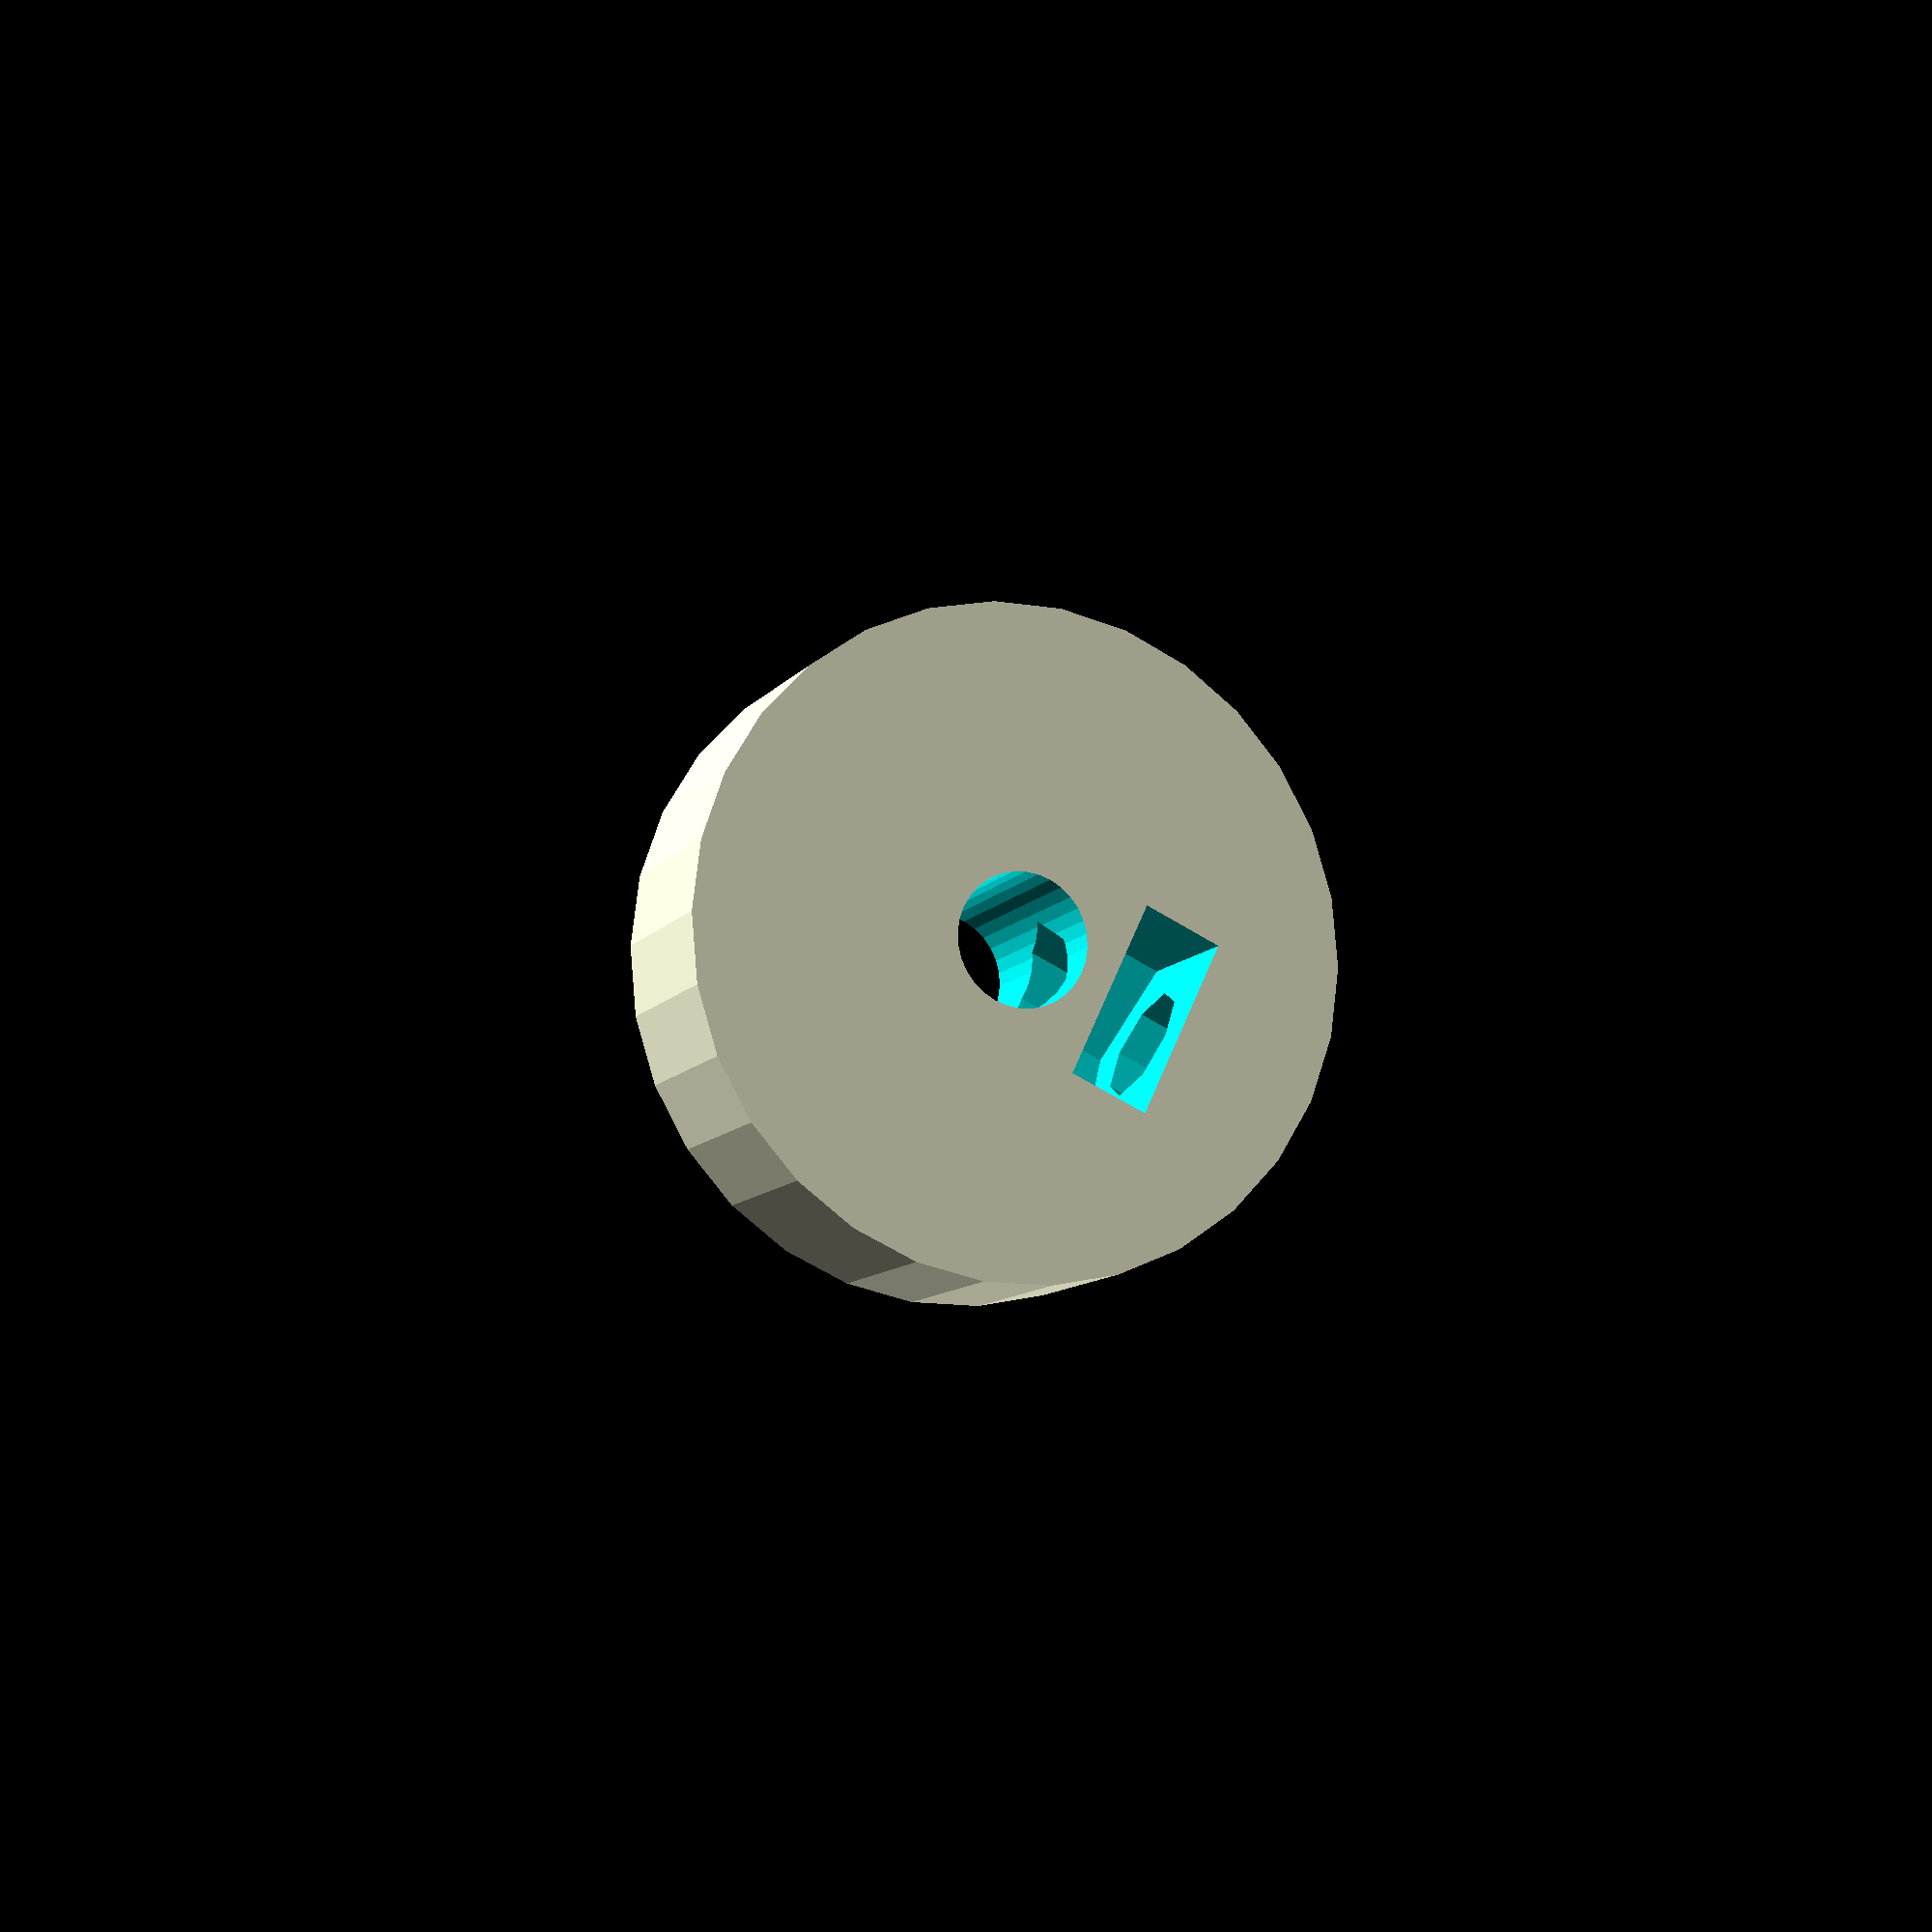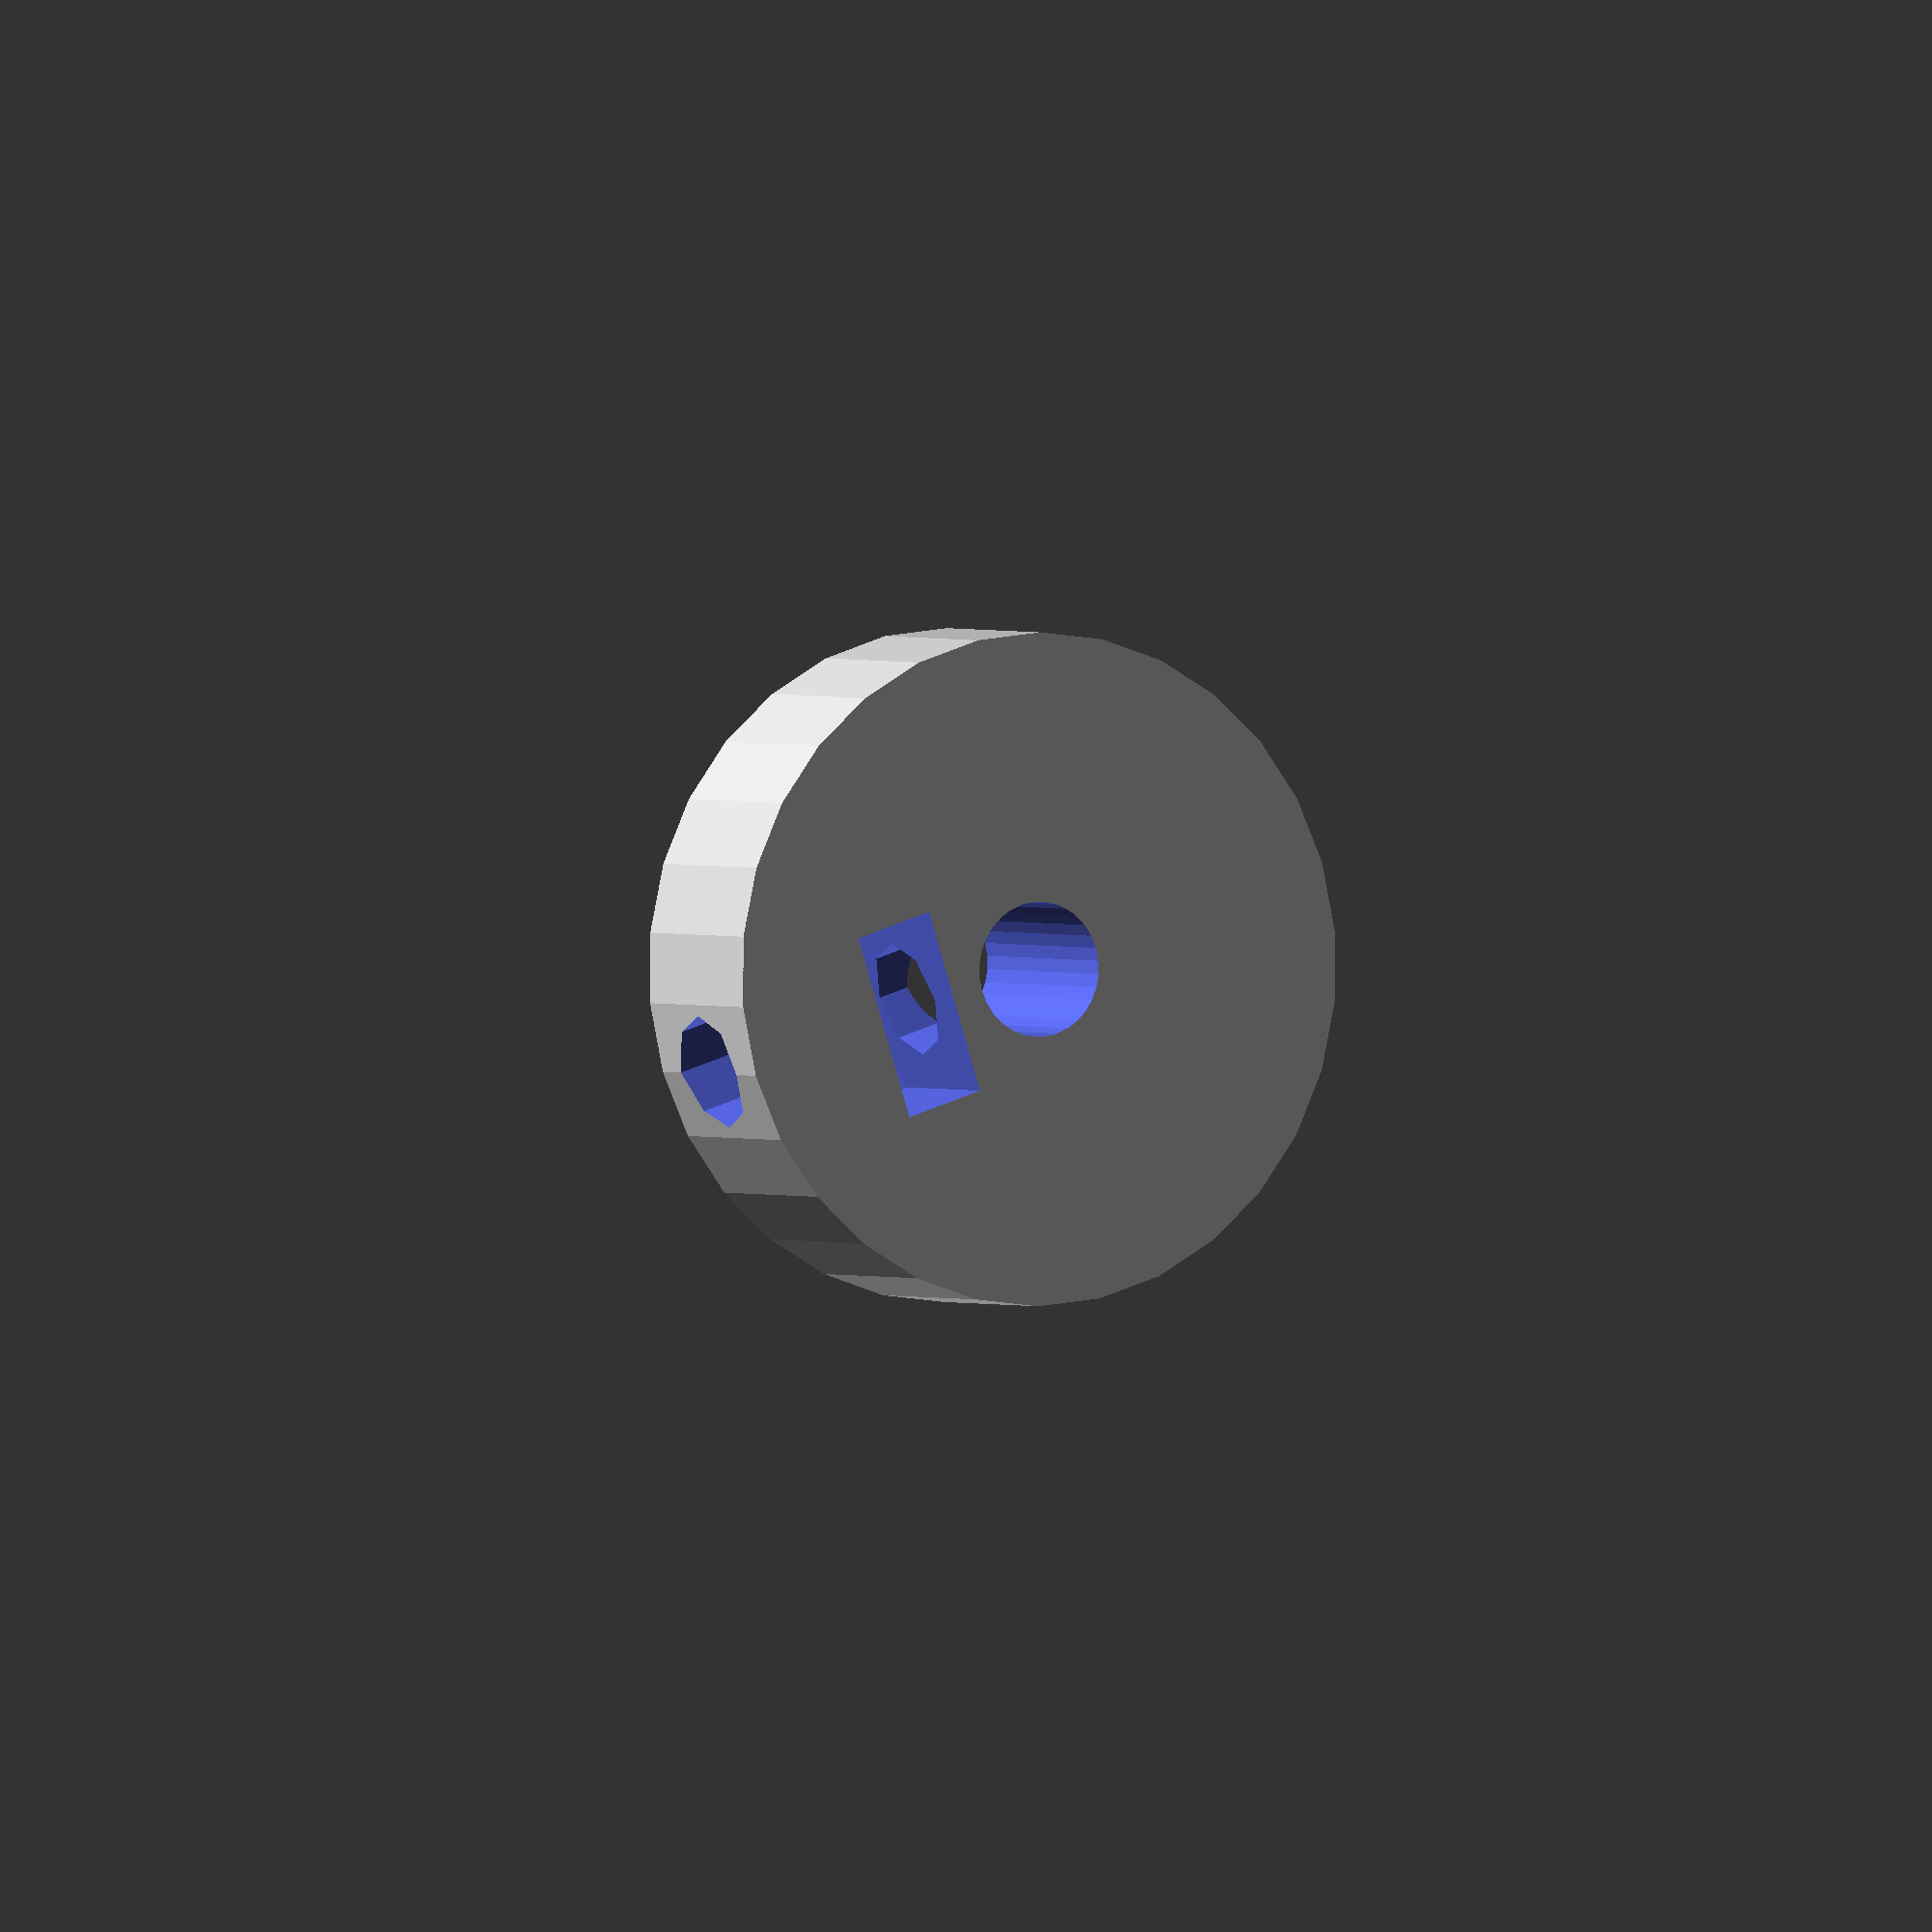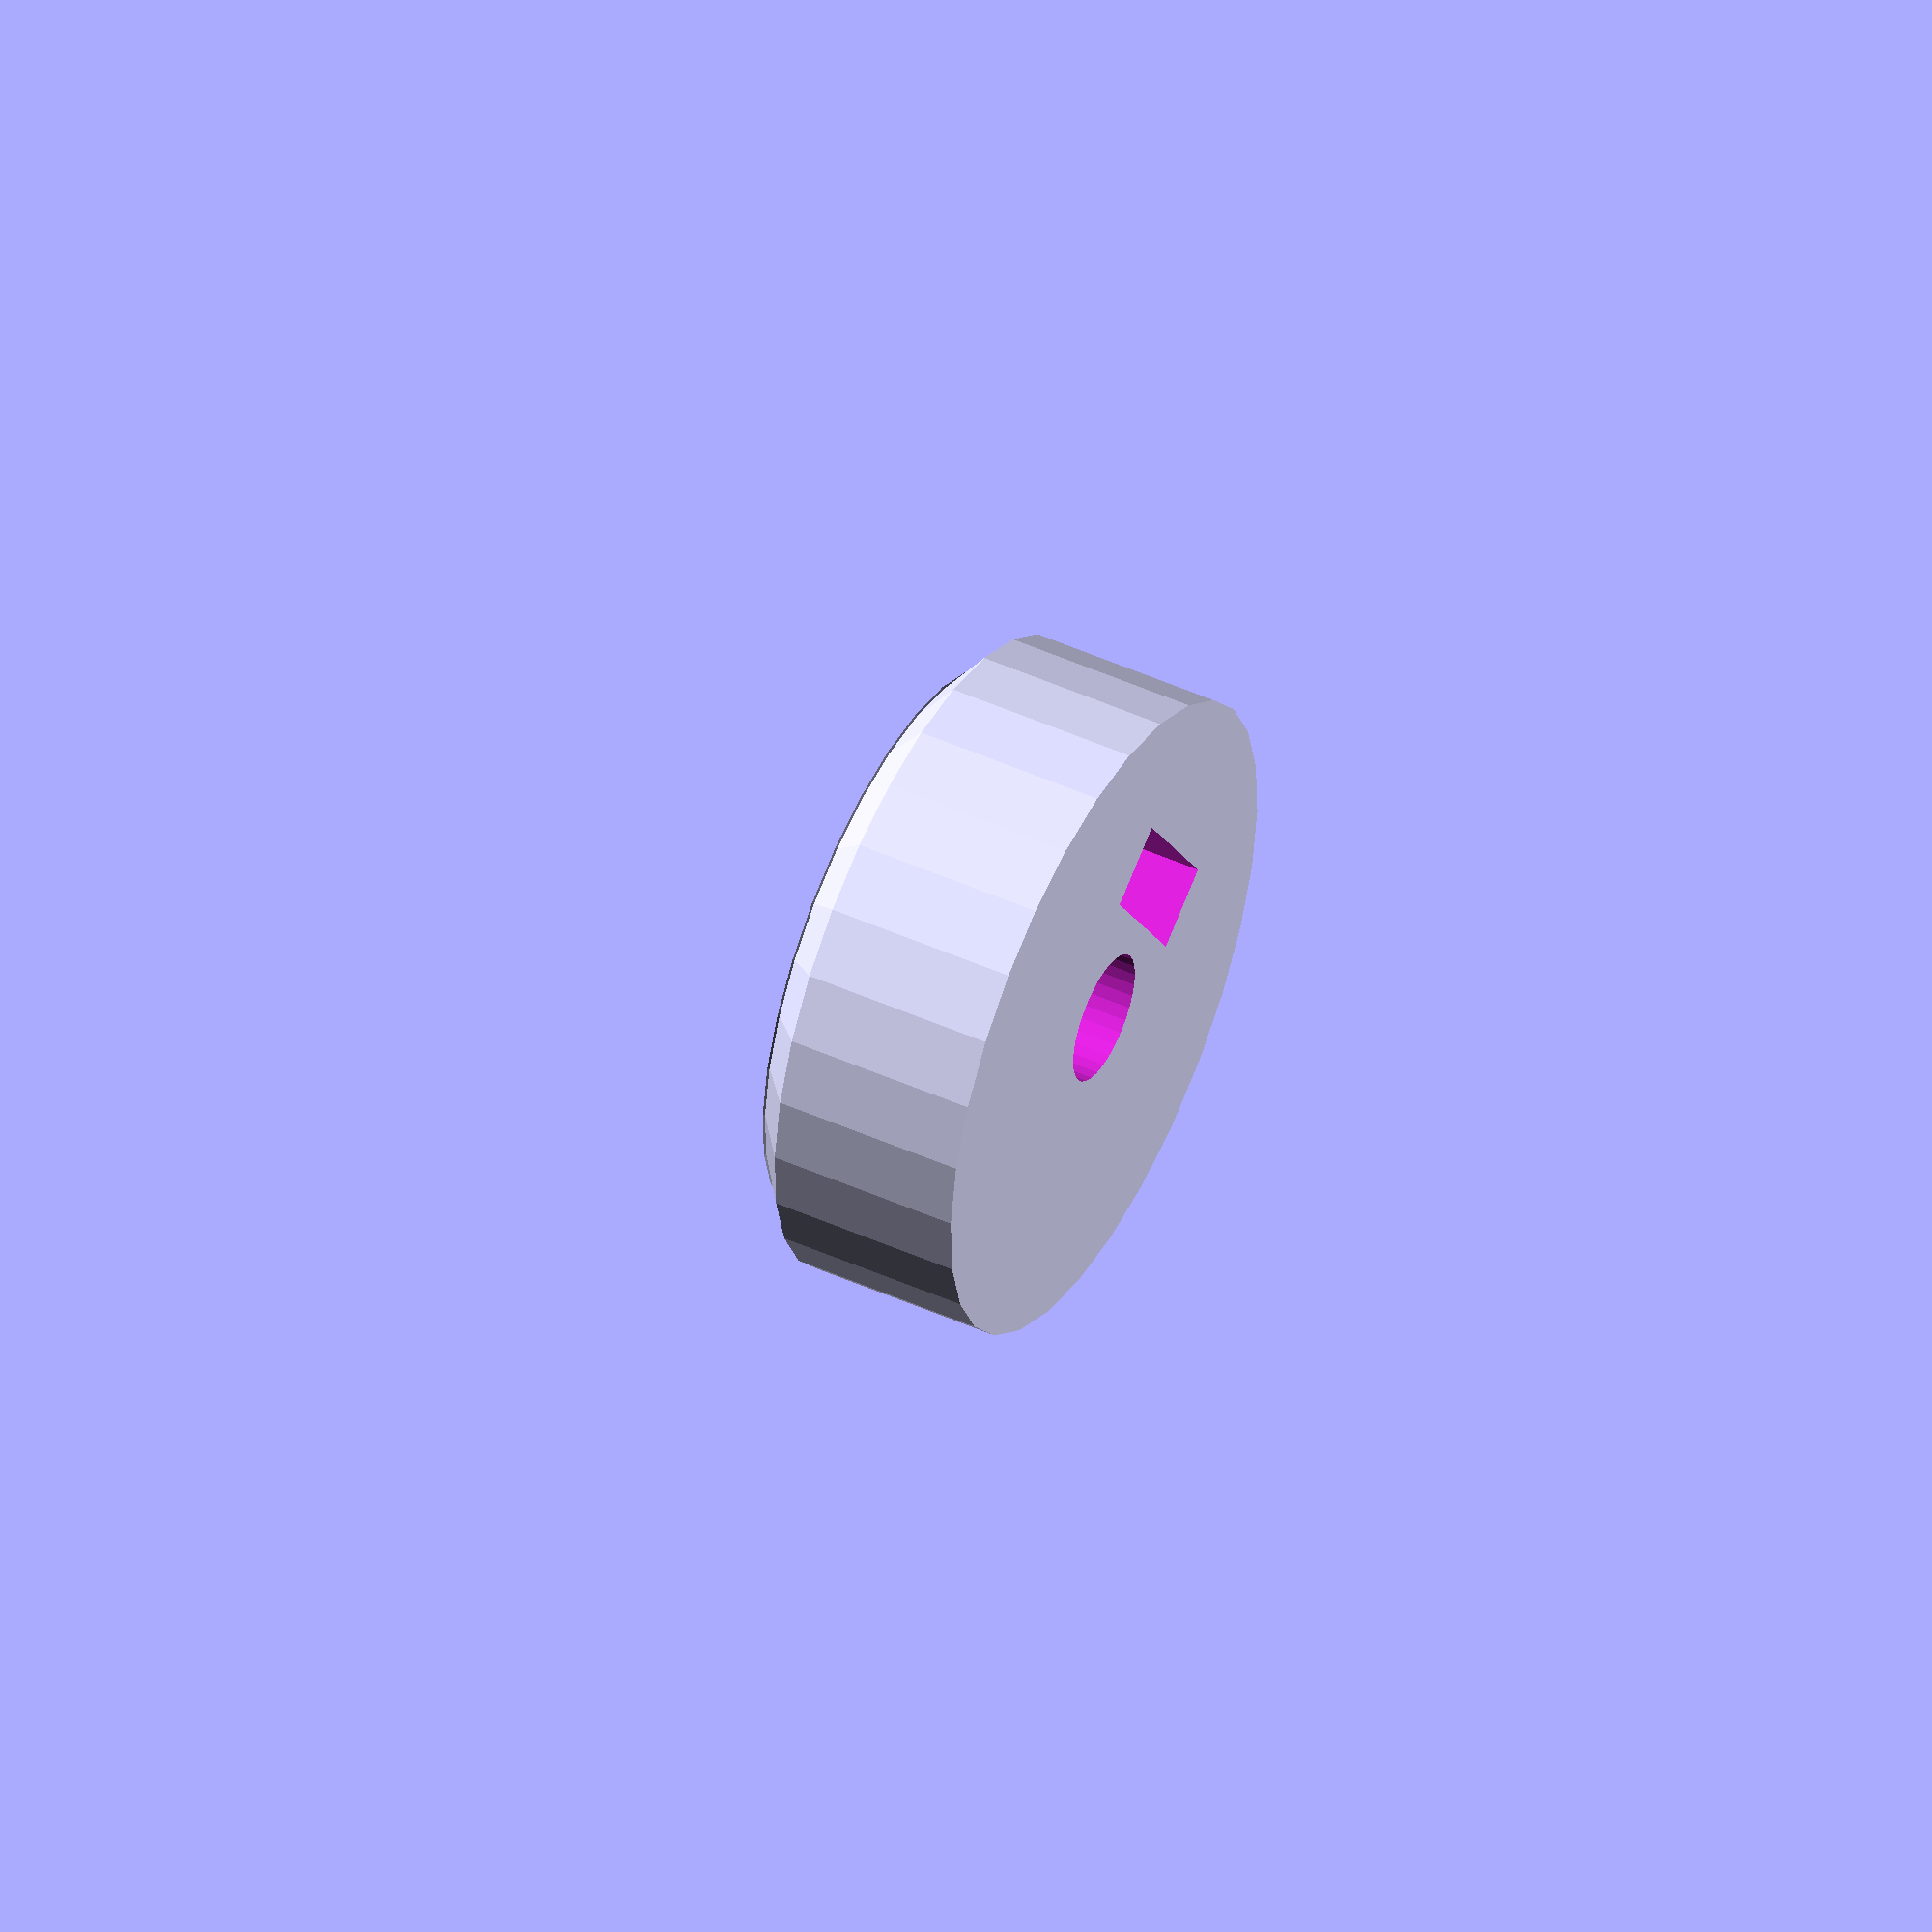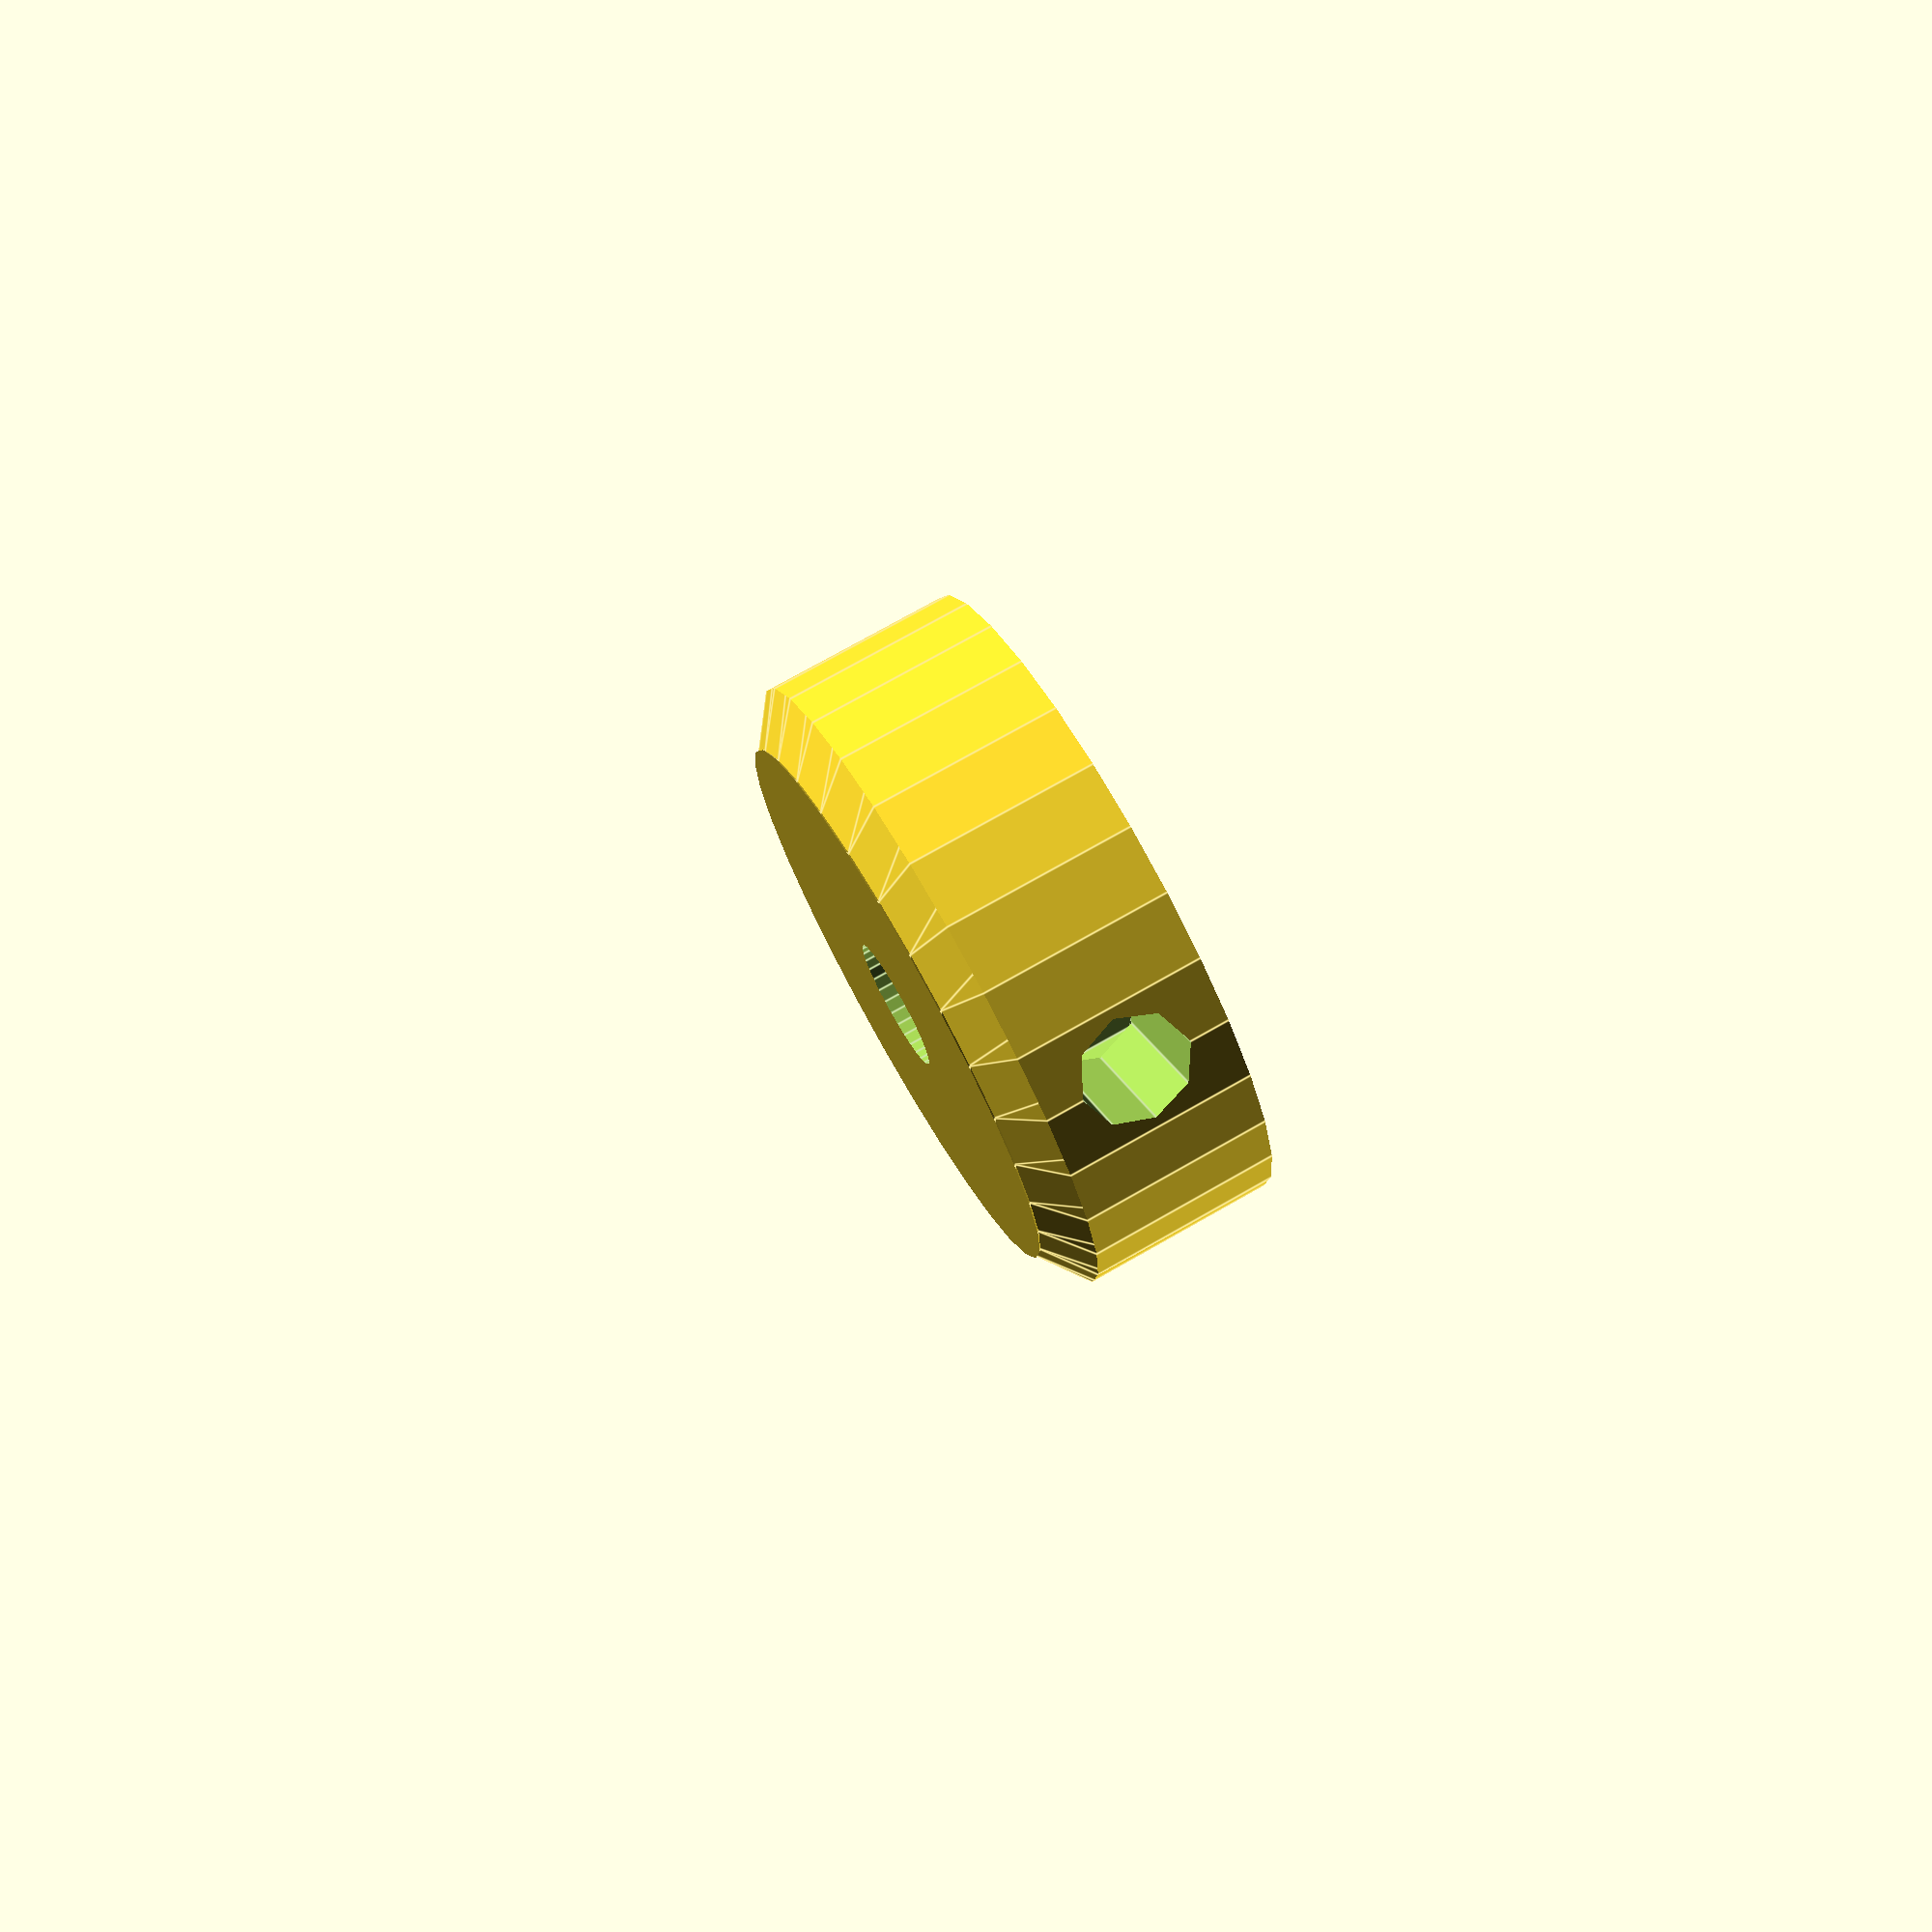
<openscad>
// OpenSCAD Herringbone Wade's Gears Script
// (c) 2011, Christopher "ScribbleJ" Jansen
//
// Thanks to Greg Frost for his great "Involute Gears" script.
//
// Licensed under the BSD license.
include <MCAD/involute_gears.scad> 
include <MCAD/teardrop.scad> 

// set to 0 for meshed gears, 1 for printing plate with gears flipped and laid flat
printing = 1;

// OPTIONS COMMON TO BOTH GEARS:
distance_between_axles = 45;
gear_h = 15;
gear_shaft_h = 15;


// GEAR1 (SMALLER GEAR, STEPPER GEAR) OPTIONS:
// It's helpful to choose prime numbers for the gear teeth.
gear1_teeth = 11;
gear1_shaft_d = 4.2;  			// diameter of motor shaft
gear1_shaft_r  = gear1_shaft_d/2;	
// gear1 shaft assumed to fill entire gear.
// gear1 attaches by means of a captive nut and bolt (or actual setscrew)
gear1_setscrew_offset = (gear_h / 2);			// Distance from motor on motor shaft.
gear1_setscrew_d         = 3 / cos(180 / 8) + 0.4;
gear1_setscrew_r          = gear1_setscrew_d/2;
gear1_captive_nut_d = 5.5 / cos(180 / 6) + 0.4;
gear1_captive_nut_r  = gear1_captive_nut_d/2;
gear1_captive_nut_h = 2.6;


// GEAR2 (LARGER GEAR, DRIVE SHAFT GEAR) OPTIONS:
gear2_teeth = 45;
gear2_shaft_d = 16;
gear2_shaft_r  = gear2_shaft_d/2;
// gear2 has settable outer shaft diameter.
gear2_shaft_outer_d = 29;
gear2_shaft_outer_r  = gear2_shaft_outer_d/2;

// gear2 has a hex bolt set in it, is either a hobbed bolt or has the nifty hobbed gear from MBI on it.
gear2_bolt_hex_d       = 22.1;
gear2_bolt_hex_r        = gear2_bolt_hex_d/2;
// gear2_bolt_sink: How far down the gear shaft the bolt head sits; measured as distance from outer face of gear.
gear2_bolt_sink          = 6;
// gear2's shaft is a bridge above the hex bolt shaft; this creates 1/3bridge_helper_h sized steps at top of shaft to help bridging.  (so bridge_helper_h/3 should be > layer height to have any effect)
bridge_helper_h= 0.35 * 3;

gear2_rim_margin = 0;
gear2_cut_circles  = 5;

// gear2 setscrew option; not likely needed.
gear2_setscrew_offset = 0;
gear2_setscrew_d         = 0;
gear2_setscrew_r          = gear2_setscrew_d/2;
// captive nut for the setscrew
gear2_captive_nut_d = 0;
gear2_captive_nut_r  = gear2_captive_nut_d/2;
gear2_captive_nut_h = 0;

// distance from center of M8 shaft to closest motor screw, so we can position access holes appropriately
motor_mount_access_radius = sqrt(((31 / 2) * (31 / 2)) * 2);


// Tolerances for geometry connections.
AT=0.02;
ST=AT*2;
TT=AT/2;


module bridge_helper()
{
	difference()
	{
		translate([0,0,-bridge_helper_h/2])
		cylinder(r=gear2_bolt_hex_r+TT, h=bridge_helper_h+TT,$fn=6,center=true);
		translate([0,0,-bridge_helper_h/2])
		cube([gear2_bolt_hex_d+ST, gear2_shaft_d, bridge_helper_h+AT], center=true);
	}
}



module gearsbyteethanddistance(t1=13,t2=51, d=60, teethtwist=1, which=1)
{
	cp = 360*d/(t1+t2);

	g1twist = 360 * teethtwist / t1 / 2;
	g2twist = 360 * teethtwist / t2 / 2;

	g1p_d  =  t1 * cp / 180;
	g2p_d  =  t2 * cp / 180;
	g1p_r   = g1p_d/2;
	g2p_r   = g2p_d/2;

	echo(str("Your small ", t1, "-toothed gear will be ", g1p_d, "mm across (plus 1 gear tooth size) (PR=", g1p_r,")"));
	echo(str("Your large ", t2, "-toothed gear will be ", g2p_d, "mm across (plus 1 gear tooth size) (PR=", g2p_r,")"));
	echo(str("Your minimum drive bolt length (to end of gear) is: ", gear2_bolt_sink+bridge_helper_h, "mm and your max is: ", gear_h+gear_shaft_h, "mm."));
	echo(str("Your gear mount axles should be ", d,"mm (", g1p_r+g2p_r,"mm calculated) from each other."));
	if(which == 1)
	{
		// GEAR 1
		difference()
		{
			render()
			union()
			{
				translate([0,0,(gear_h/2) - TT])
					gear(	twist = g1twist, 
						number_of_teeth=t1, 
						circular_pitch=cp, 
						gear_thickness = gear_shaft_h + (gear_h/2)+TT,
						rim_thickness = (gear_h/2)+TT, 
						rim_width = 0,
						hub_thickness = (gear_h/2)+TT, 
						hub_width = 0,
						bore_diameter=0);
	
				translate([0,0,(gear_h/2) + TT]) rotate([180,0,0]) 
					gear(	twist = -g1twist, 
						number_of_teeth=t1, 
						circular_pitch=cp, 
						gear_thickness = (gear_h/2)+TT, 
						rim_thickness = (gear_h/2)+TT, 
						hub_thickness = (gear_h/2)+TT, 
						bore_diameter=0); 
				translate([0, 0, (gear_h * 1.5) - TT])
					cylinder(r=g1p_r + (cp / 180), h=gear_shaft_h, center=true);
			}
			//DIFFERENCE:
			//shafthole
			translate([0,0,-TT]) 
				cylinder(r=gear1_shaft_r, h=gear_h+gear_shaft_h+ST, $fn=32);

			//setscrew shaft
			translate([0,0,gear_h+gear_shaft_h-gear1_setscrew_offset-3.3])
				rotate([0,90,0])
				cylinder(r=gear1_setscrew_r, h=g1p_d + (cp / 180), $fn=8);

			//setscrew captive nut
			translate([(g1p_r)/2, 0, gear_h+gear_shaft_h-gear1_setscrew_offset-3.3]) 
				union() {
					translate([0, 0, gear1_captive_nut_r])
						cube([gear1_captive_nut_h, gear1_captive_nut_d * cos(30), gear1_setscrew_offset+ST],center=true);
					rotate([0, 90, 0])
						cylinder(h=gear1_captive_nut_h, r=gear1_captive_nut_r, center=true, $fn=6);
				}
			
		
		}
	}
	else
	{
		// GEAR 2
		difference()
		{
			render()
			union()
			{
				translate([0,0,(gear_h/2) - TT])
					gear(	twist = -g2twist, 
						number_of_teeth=t2, 
						circular_pitch=cp, 
						gear_thickness = (gear_h/2)+TT, 
						rim_thickness = (gear_h/2)+TT, 
						rim_width = gear2_rim_margin,
						hub_diameter = gear2_shaft_outer_d,
						hub_thickness = (gear_h/2)+TT, 
						bore_diameter=0); 
	
				translate([0,0,(gear_h/2) + TT]) rotate([180,0,0])
					gear(	twist = g2twist, 
						number_of_teeth=t2, 
						circular_pitch=cp, 
						gear_thickness = (gear_h/2)+TT, 
						rim_thickness = (gear_h/2)+TT, 
						rim_width = gear2_rim_margin,
						hub_diameter = gear2_shaft_outer_d,
						hub_thickness = (gear_h/2)+TT, 
						bore_diameter=0); 
			}
			//DIFFERENCE:
			//shafthole
			translate([0,0,-TT]) 
				cylinder(r=gear2_shaft_r / cos(180 / 24), h=gear_h+gear_shaft_h+ST, $fn=24);

			//setscrew shaft
			translate([0,0,gear_h+gear_shaft_h-gear2_setscrew_offset])
				rotate([0,90,0])
				cylinder(r=gear2_setscrew_r, h=gear2_shaft_outer_d);

			//setscrew captive nut
			translate([(gear2_shaft_outer_d)/2, 0, gear_h+gear_shaft_h-gear2_captive_nut_r-gear2_setscrew_offset]) 
				translate([0,0,(gear2_captive_nut_r+gear2_setscrew_offset)/2])
					#cube([gear2_captive_nut_h, gear2_captive_nut_d, gear2_captive_nut_r+gear2_setscrew_offset+ST],center=true);

			//trim shaft
			difference()
			{
				translate([0,0,gear_h+AT])	cylinder(h=gear_shaft_h+ST, r=g2p_r);
				translate([0,0,gear_h])	cylinder(h=gear_shaft_h, r=gear2_shaft_outer_r);
			}

			//hex bolt nut socket
			translate([0,0,-AT]) cylinder(r=gear2_bolt_hex_r  / 1, h=gear2_bolt_sink, $fn=80);

			// sunken face
			translate([0, 0, gear_h / 4])
				difference() {
					cylinder(r = g2p_r - (cp / 40), h=gear_h-5, center=true, $fn=64);
					cylinder(r = gear2_shaft_outer_r, h=gear_h + TT, center=true, $fn=32);
				}

			// motor mount access screw
			//for(i = [0:7]) {
				//rotate([0, 0, (45 * i) + 22.5])
					//translate([motor_mount_access_radius, 0, gear_h / 2])
					//rotate([0, 90, 90])
						//teardrop(3, gear_h * 2, 90);
			//}

			// weight/plastic reduction and branding
			//for (i = [0:4]) {

				rotate([0, 0, 35])
				translate([22, 0, 12.3])
					//rotate([0, 90, 0])
                cylinder(r=3, h=2.8, $fn=24);
                
                rotate([0, 0, -35])
				translate([22, 0, 12.3])
					//rotate([0, 90, 0])
                cylinder(r=3, h=2.8, $fn=24);




				rotate([0, 0, 35])
				translate([22, 0, gear_h / 2])
					//rotate([0, 90, 0])
                cylinder(r=1.55, h=gear_h * 2, $fn=24);
                
                rotate([0, 0, -35])
				translate([22, 0, gear_h / 2])
					//rotate([0, 90, 0])
                cylinder(r=1.55, h=gear_h * 2, $fn=24);
                	
					//teardrop(g2p_r / 7, gear_h * 2, 90);
			//}
            translate([14, 0, (gear_h / 2)-4.3])
            rotate([0, 90, 0])
                cylinder(r=7.55, h=gear_h*10, $fn=50);

//Ekstra leje!!
translate([0,0,gear_h-6+AT]) cylinder(r=gear2_bolt_hex_r  / 1, h=gear2_bolt_sink, $fn=80);

               rotate([0, 0, -75])
				translate([22, 0, gear_h/3])
					//rotate([0, 90, 0])
                cylinder(r=6, h=gear_h * 3, $fn=24);

               rotate([0, 0, 75])
				translate([22, 0, gear_h/3])
					//rotate([0, 90, 0])
                cylinder(r=6, h=gear_h * 3, $fn=24);

               rotate([0, 0, -127.5])
				translate([22, 0, gear_h/3])
					//rotate([0, 90, 0])
                cylinder(r=6, h=gear_h * 3, $fn=24);

               rotate([0, 0, 127.5])
				translate([22, 0, gear_h/3])
					//rotate([0, 90, 0])
                cylinder(r=6, h=gear_h * 3, $fn=24);

               rotate([0, 0, -180])
				translate([22, 0, gear_h/3])
					//rotate([0, 90, 0])
                cylinder(r=6, h=gear_h * 3, $fn=24);

		}

		// hex bolt shaft bridge aid.
		/*
		translate([0, 0, gear2_bolt_sink]) {
			translate ([0,0,])
				bridge_helper();
			translate ([0,0,bridge_helper_h/3])
				rotate([0,0,60]) bridge_helper();
			translate ([0,0,((bridge_helper_h/3)*2)])
				rotate([0,0,-60]) bridge_helper();
		}
		/**/	
	}
	
}


t1 = gear1_teeth;
t2 = gear2_teeth;
cp = 360*distance_between_axles/(t1+t2);
g1p_d  =  t1 * cp / 180;
g2p_d  =  t2 * cp / 180;
g1p_r   = g1p_d/2;
g2p_r   = g2p_d/2;


translate([printing * cp / -35, 0, 0])
	//render()
		translate([-g1p_r,0,0]) rotate([0,0,($t*360/gear1_teeth)]) {
			intersection() {
				union() {
					translate([0, 0, 0]) cylinder(r1=g1p_r, r2=g1p_r + 15, h=10.1);
					translate([0, 0, 5]) cylinder(r2=g1p_r, r1=g1p_r + 10, h=10.1);
					translate([0, 0, 15]) cylinder(r1=g1p_r, r2=g1p_r + 10, h=7.3);
				}
				gearsbyteethanddistance(t1 = gear1_teeth, t2=gear2_teeth, d=distance_between_axles, which=1);
			}
		}


translate([0, 0, gear_h * printing]) rotate([180 * printing, 0, 0])
	//render()
		translate([g2p_r,0,0])  rotate([0,0,($t*360/gear2_teeth)*-1]) {
			intersection() {
				union() {
					translate([0, 0, 0]) cylinder(r1=g2p_r, r2=g2p_r + (cp / 180), h=(cp / 180));
					translate([0, 0, (cp / 180) - 0.01]) cylinder(r=g2p_r + (cp / 180), h=15.02 - (cp / 180) - (cp / 180));
					translate([0, 0, 15 - (cp / 180)]) cylinder(r2=g2p_r, r1=g2p_r + (cp / 180), h=(cp / 180));
					translate([0, 0, 10]) cylinder(r1=g2p_r-50, r2=g2p_r + (cp / 180) + 0.1, h=(cp / 180) + 0.2);
				}
				gearsbyteethanddistance(t1 = gear1_teeth, t2=gear2_teeth, d=distance_between_axles, which=2);
			}
		}


//translate([0, 37, 0]) import_stl("gregs-accessible-wade.stl");

</openscad>
<views>
elev=190.1 azim=205.0 roll=200.9 proj=p view=wireframe
elev=178.6 azim=342.2 roll=208.1 proj=o view=solid
elev=312.8 azim=327.5 roll=297.1 proj=o view=wireframe
elev=285.5 azim=227.3 roll=240.3 proj=p view=edges
</views>
